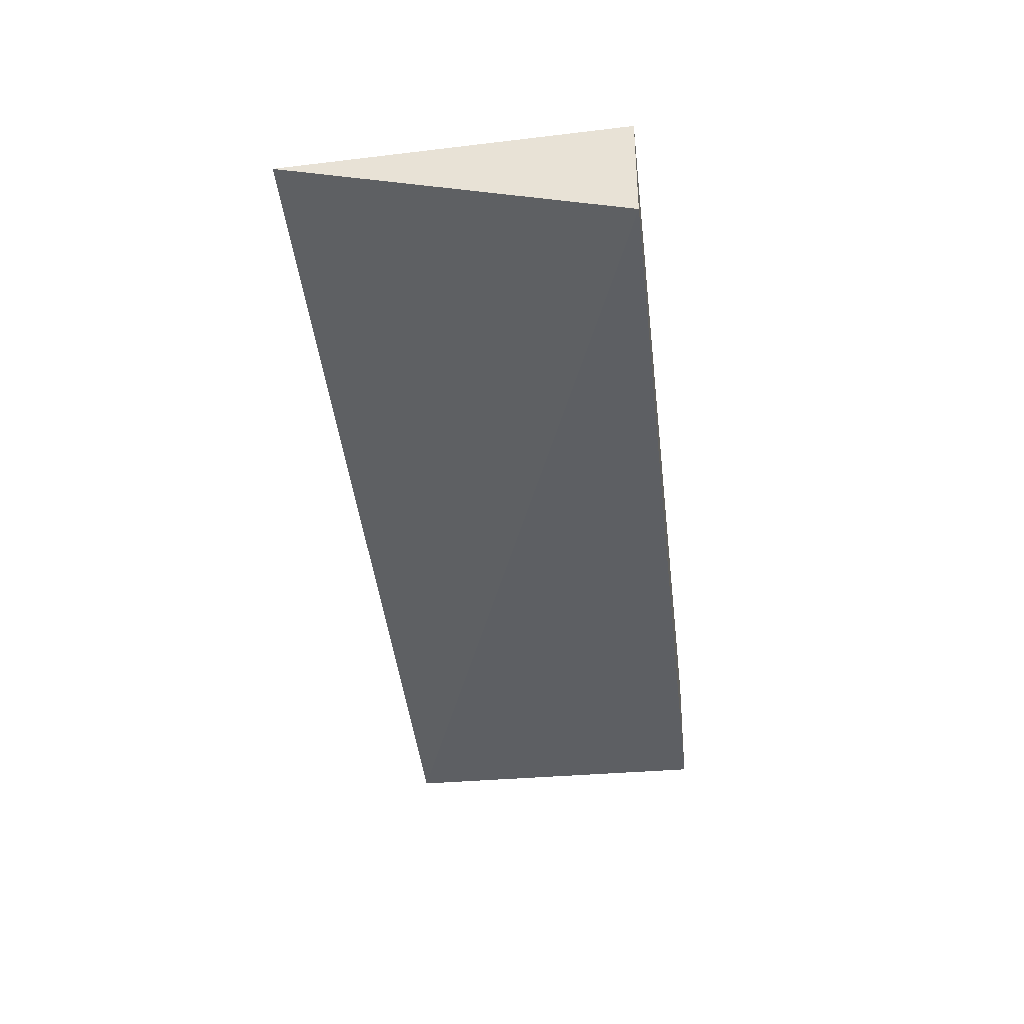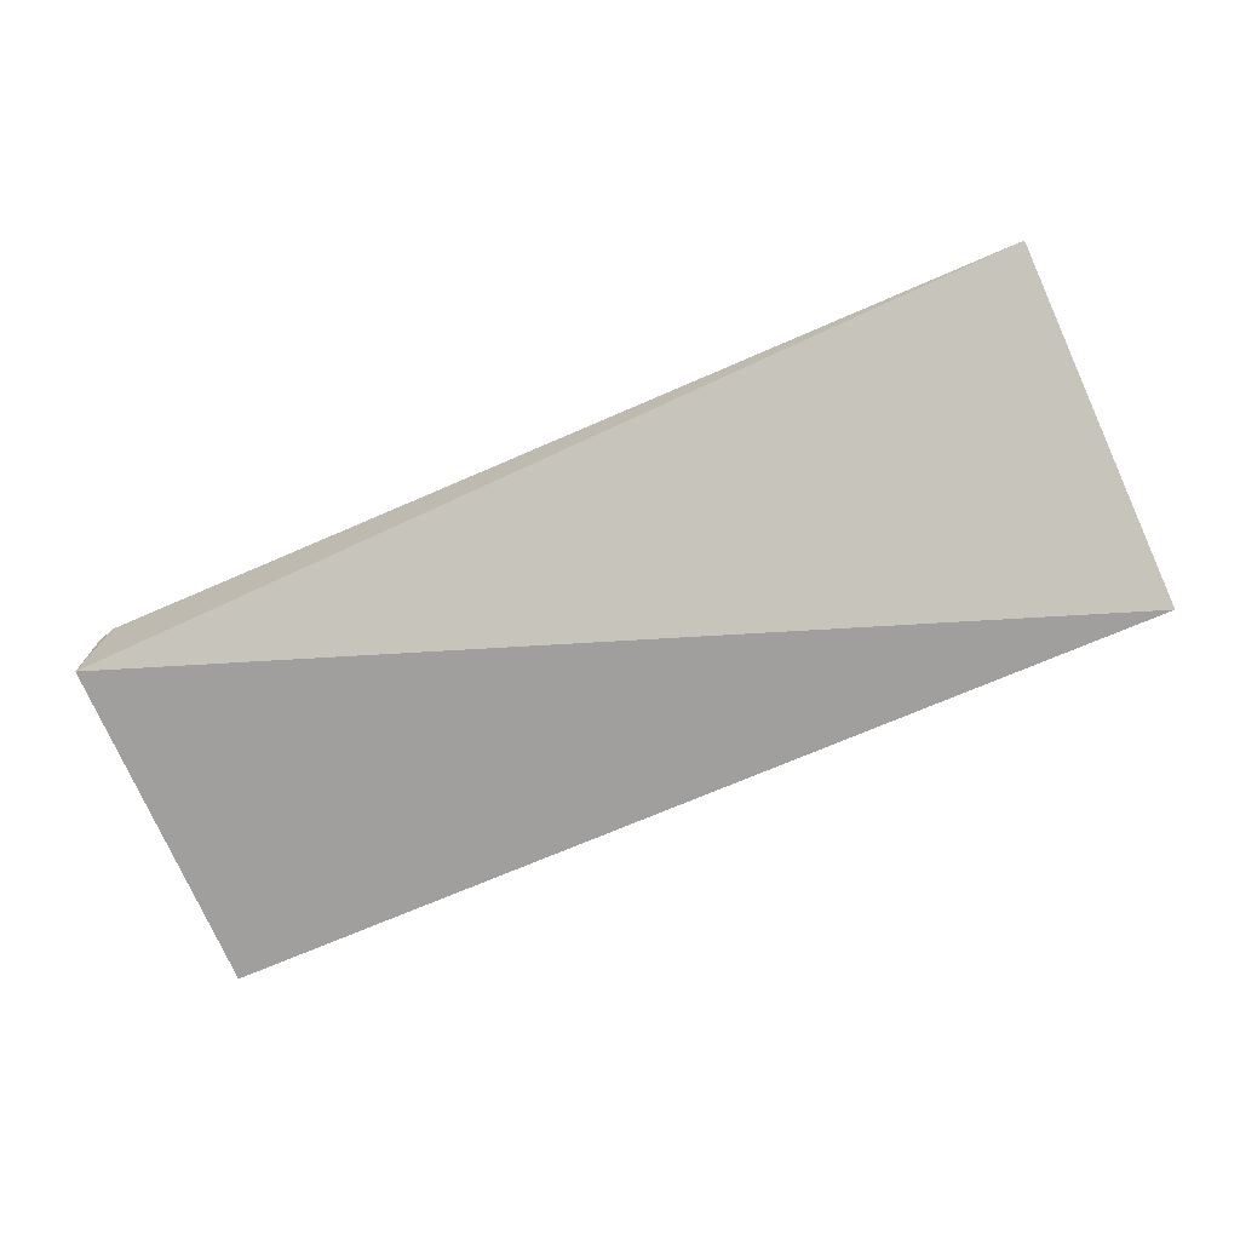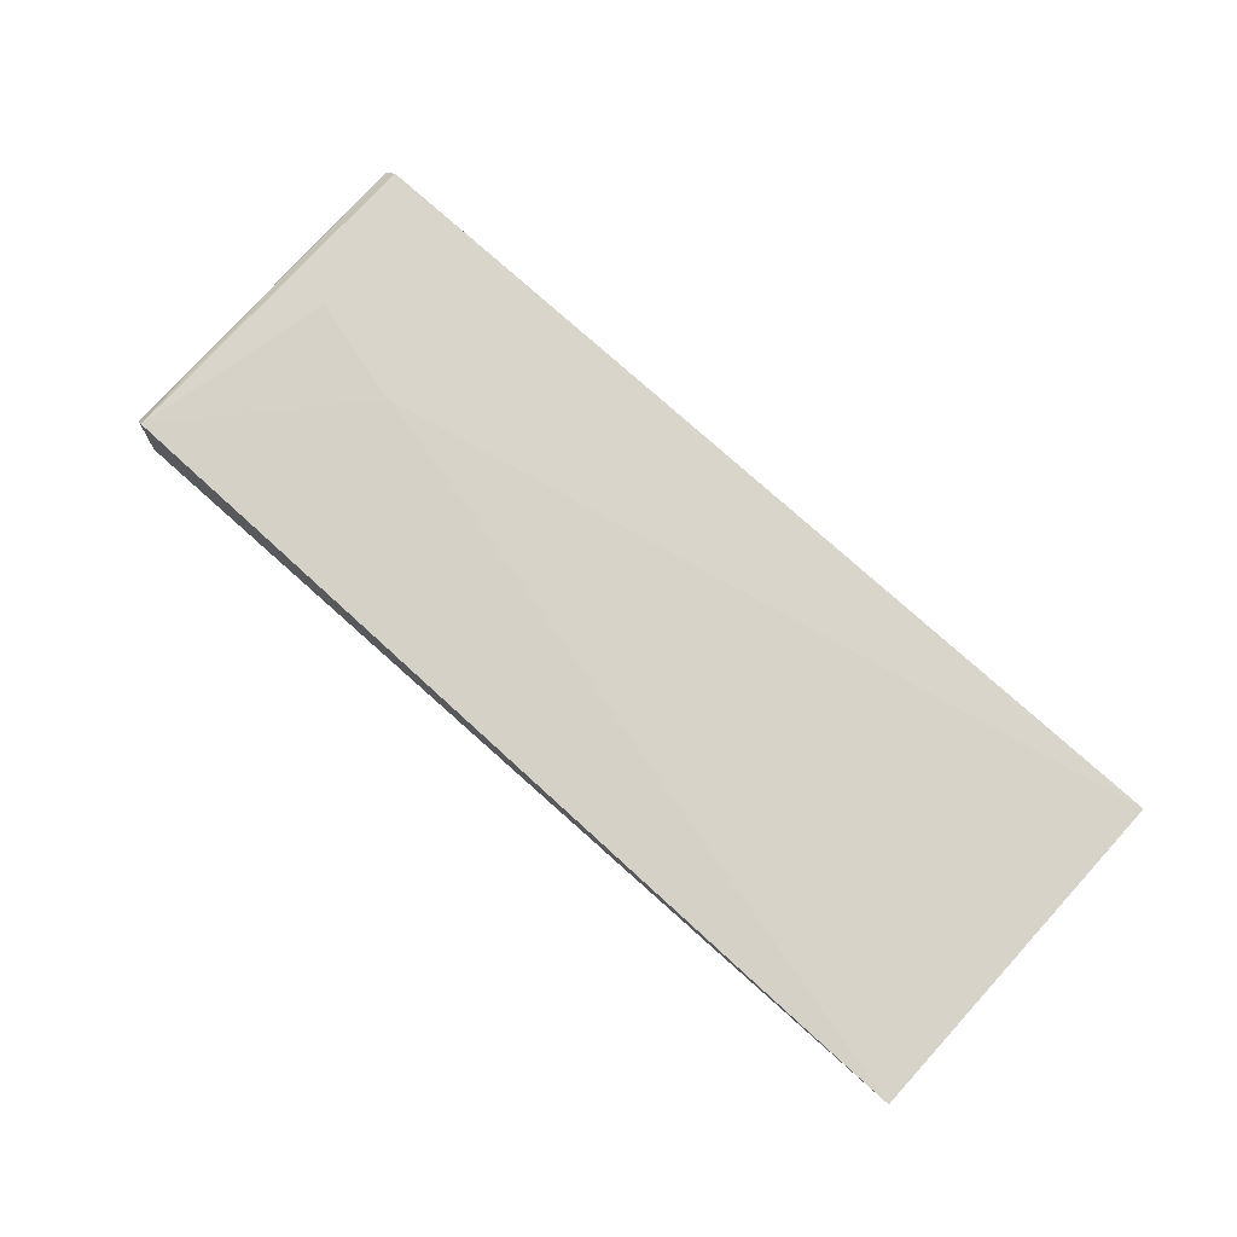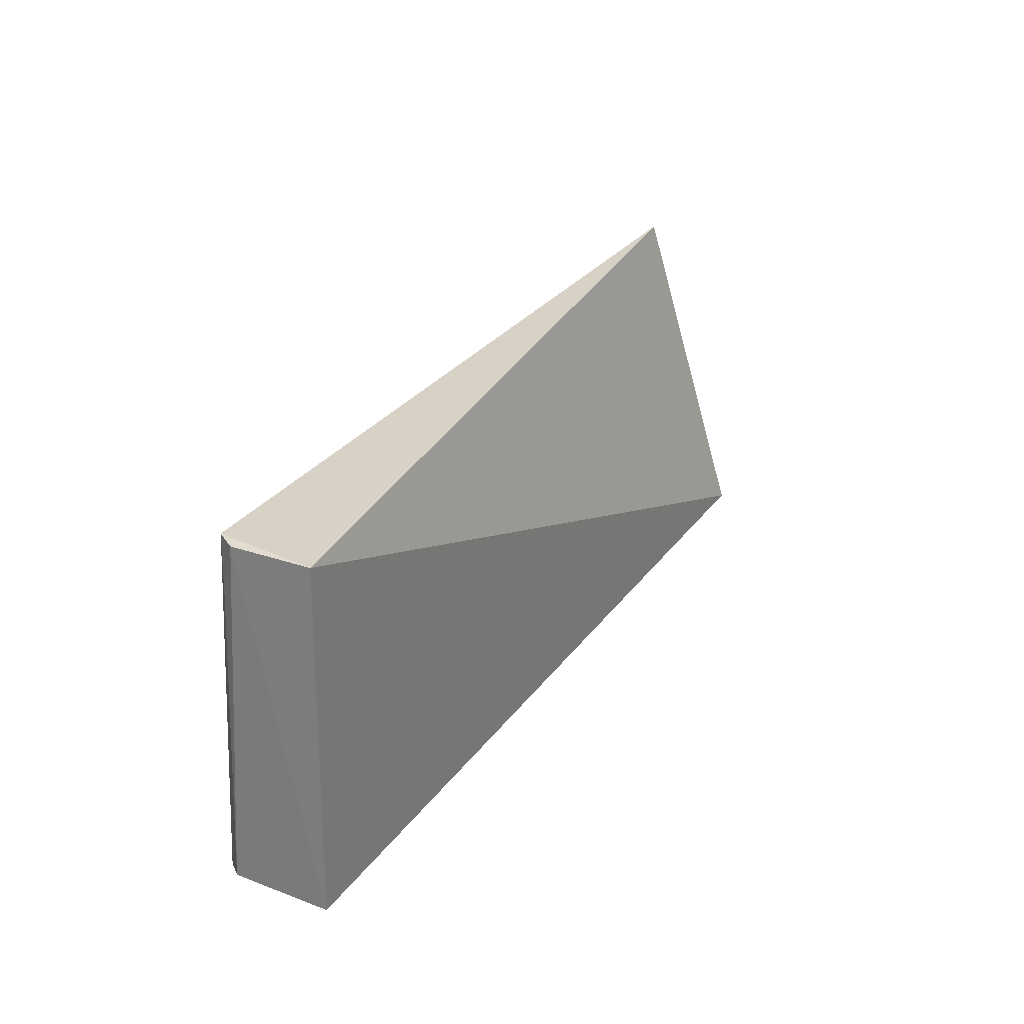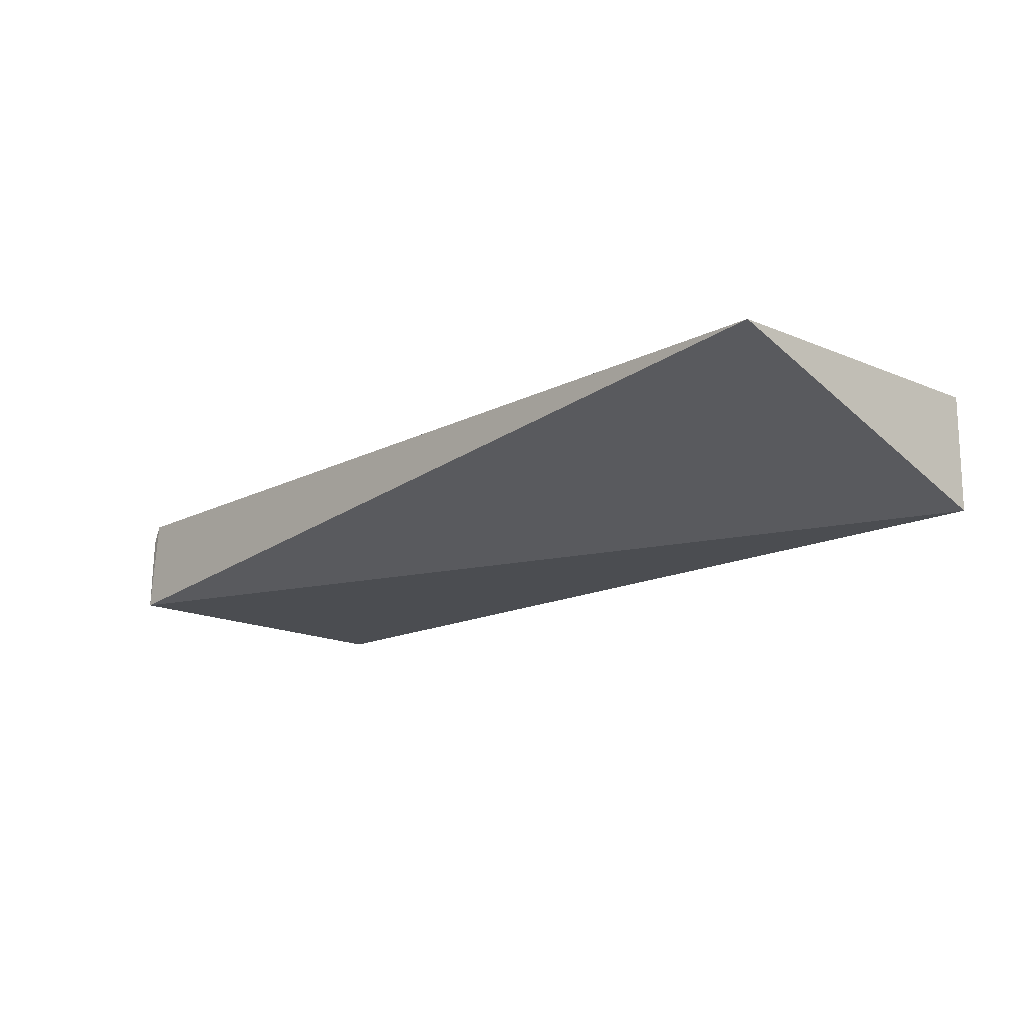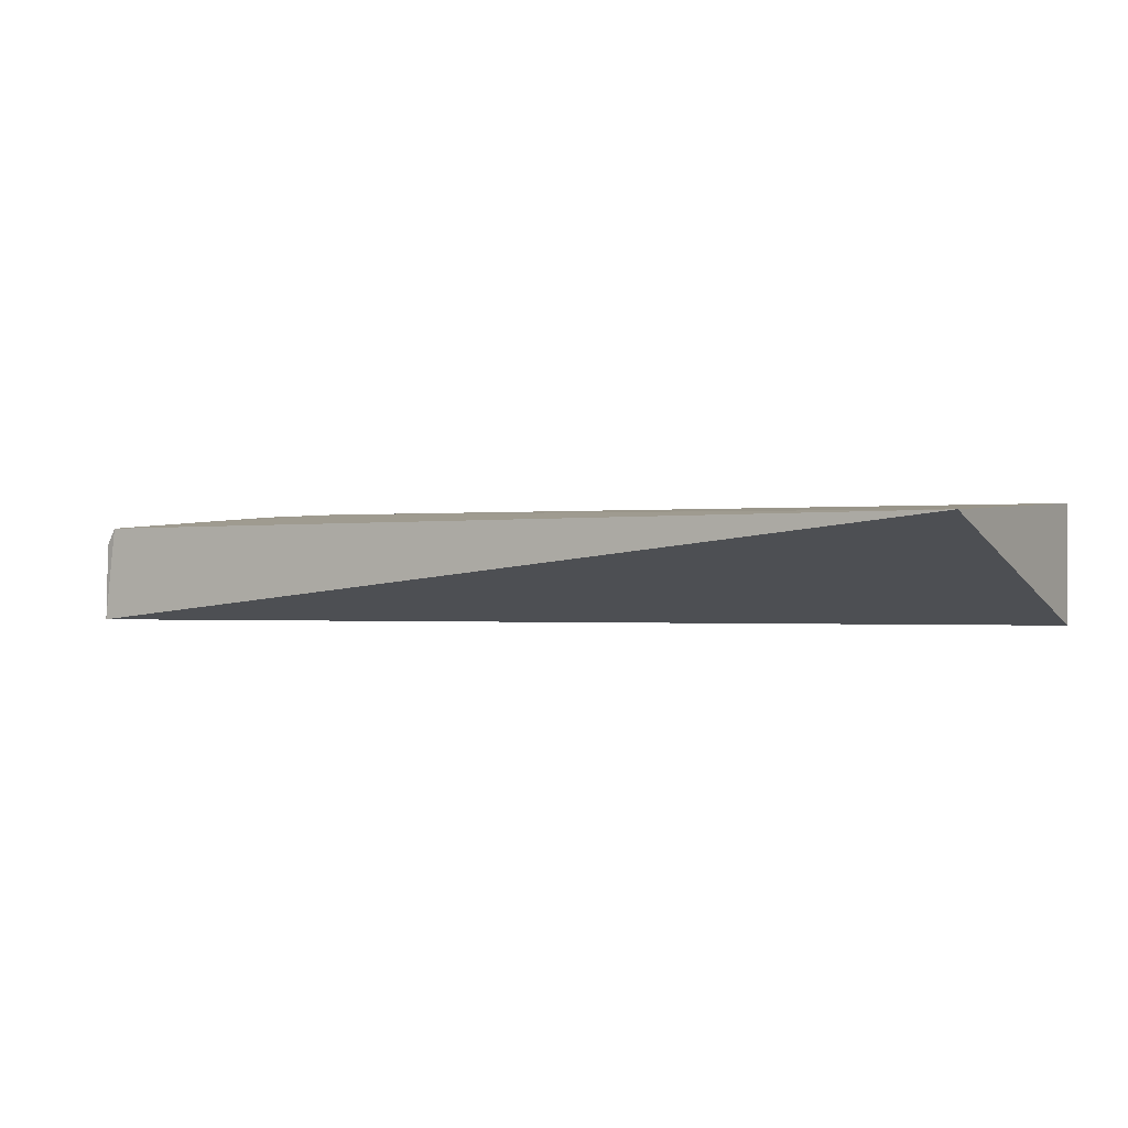
<metadata>
{"format":"obj","ext":"obj","renderer":"f3d","projection":"perspective","resolution":1024,"background":"white","views":[{"elev":-40.3,"azim":96.8,"up":"+Y"},{"elev":-71.2,"azim":23.3,"up":"+Y"},{"elev":73.9,"azim":42.5,"up":"+Y"},{"elev":26.4,"azim":-62.6,"up":"+Z"},{"elev":-15.8,"azim":45.4,"up":"+Y"},{"elev":0.4,"azim":29.6,"up":"+Y"}]}
</metadata>
<code>
v 0.001002 0.02888 0.09406
v -0.08265 0.02946 0.06272
v -0.08278 0.02791 0.09391
v -0.08387 0.02815 0.06286
v 0.001005 0.01913 0.06297
v -0.06834 0.02936 0.07833
v 0.0009869 0.03001 0.06288
v -0.08444 0.01908 0.06296
v -0.08404 0.01913 0.09372
v -0.07854 0.02923 0.07571
v -0.05541 0.0293 0.08086
v -0.08381 0.02634 0.09368
v -0.08253 0.02924 0.06788
v -0.08325 0.02765 0.08874
f 6 3 1
f 7 5 2
f 7 1 5
f 7 2 6
f 8 4 2
f 8 2 5
f 9 5 1
f 9 1 3
f 9 8 5
f 10 6 2
f 10 3 6
f 11 7 6
f 11 6 1
f 11 1 7
f 12 9 3
f 12 4 8
f 12 8 9
f 13 10 2
f 13 2 3
f 13 3 10
f 14 12 3
f 14 4 12
f 14 3 2
f 14 2 4

</code>
